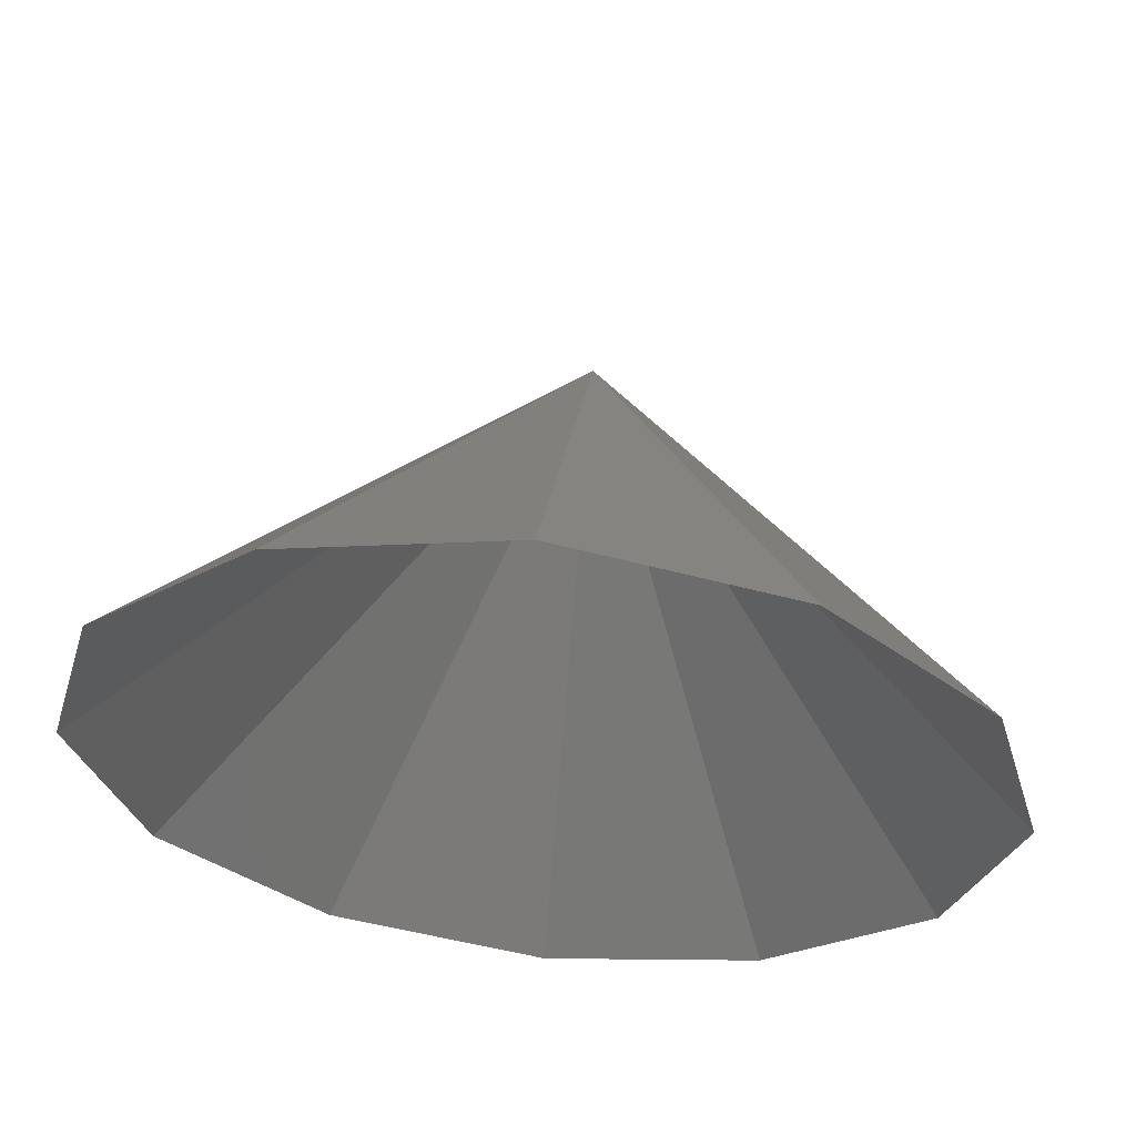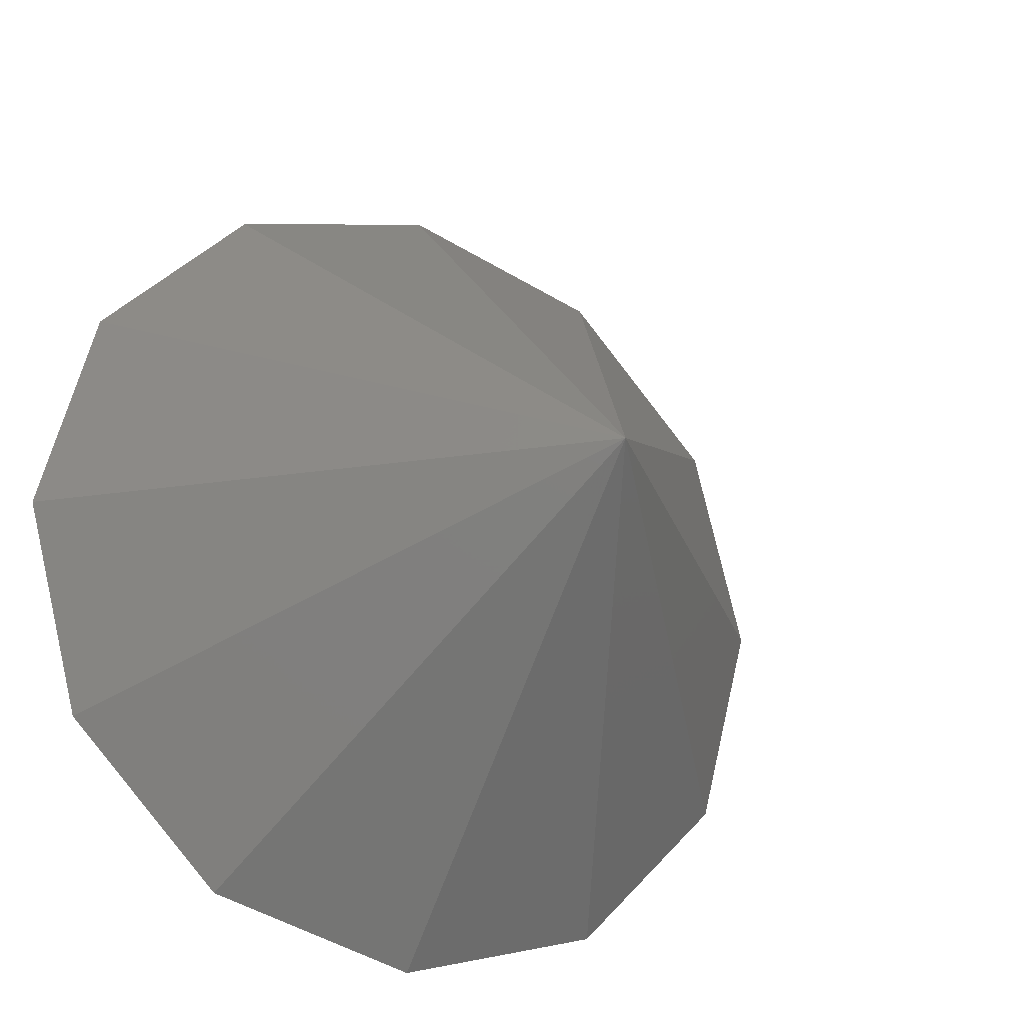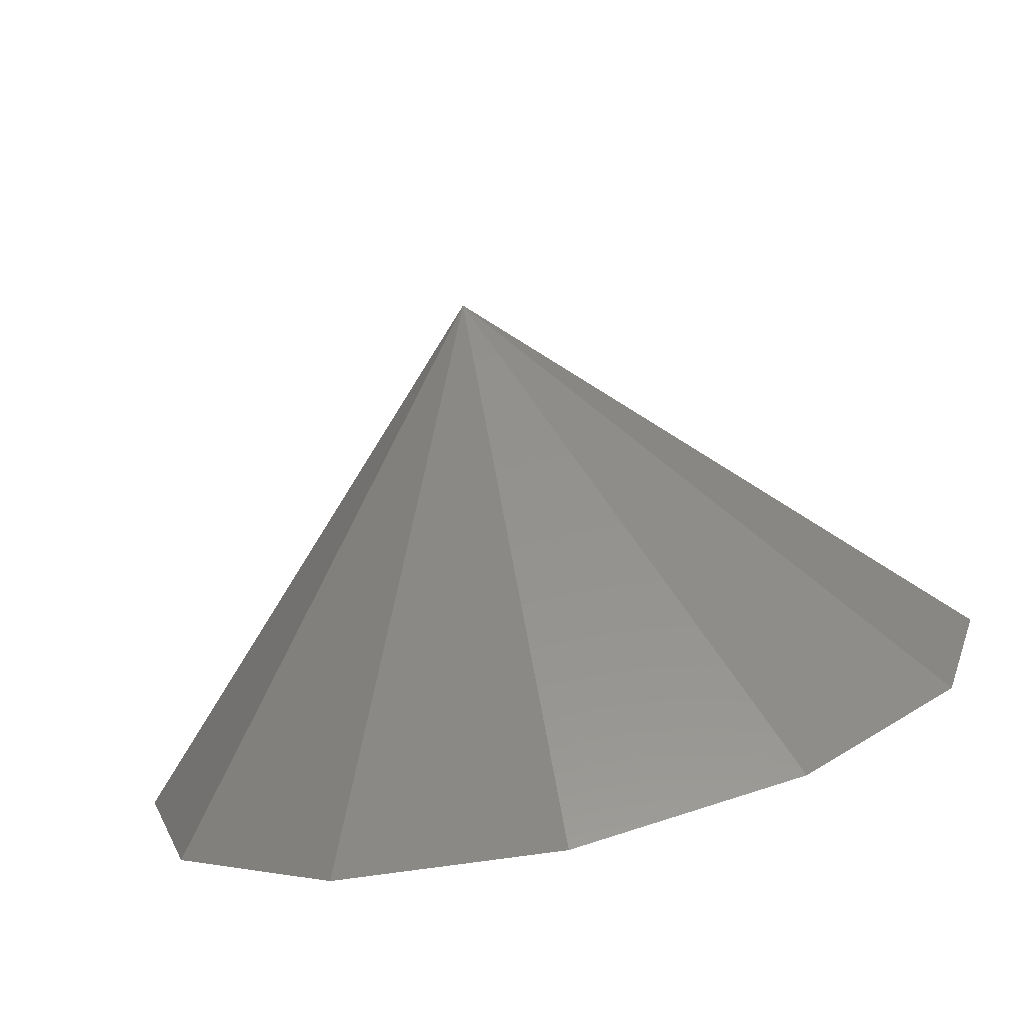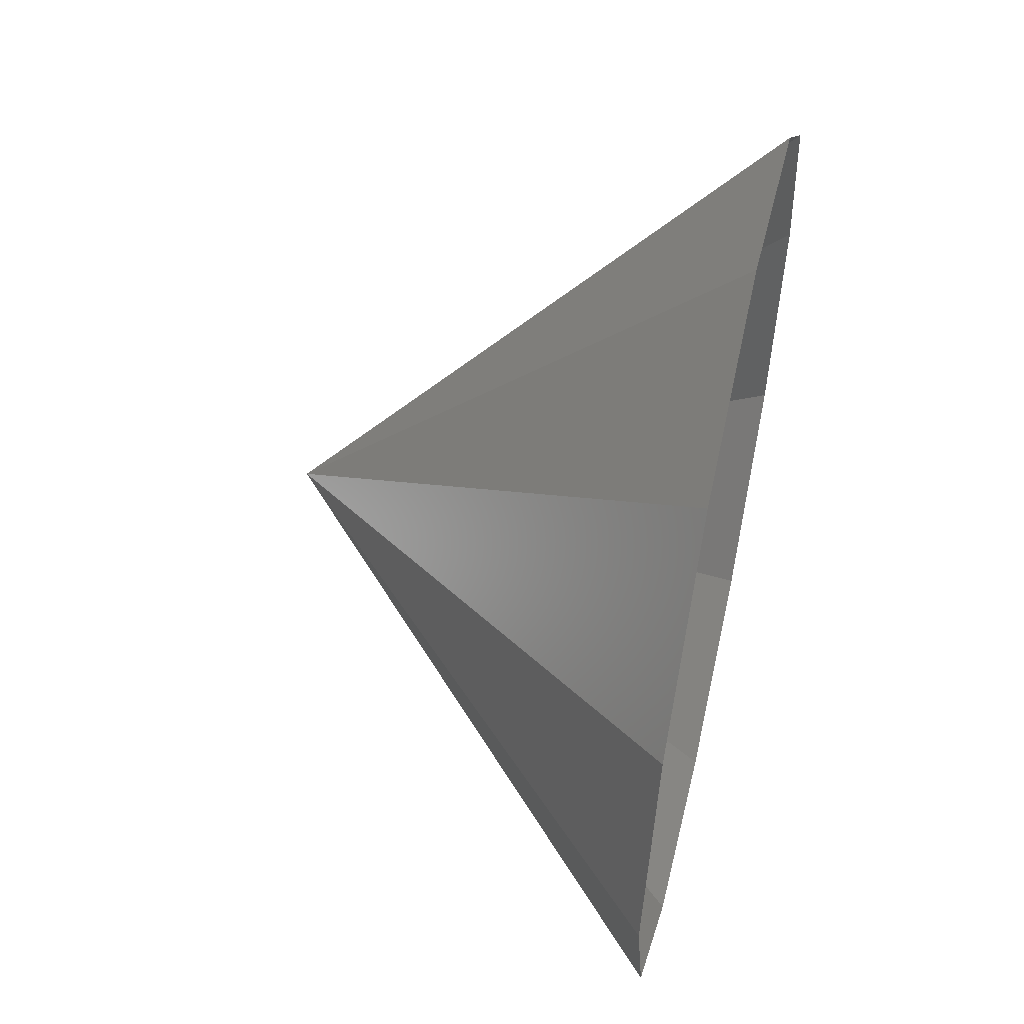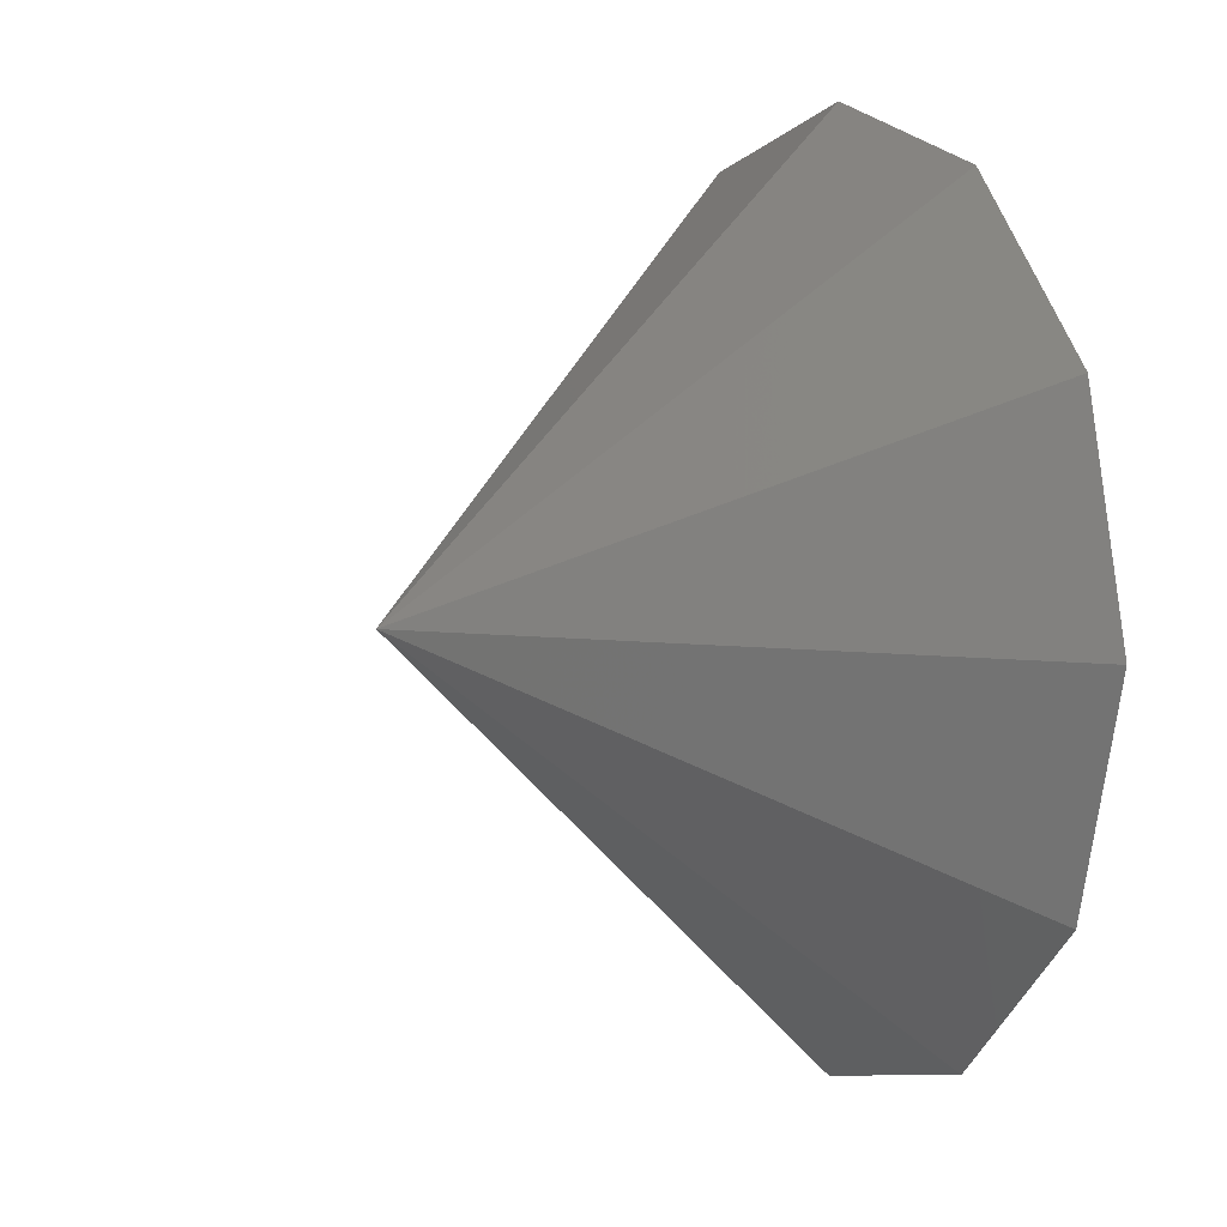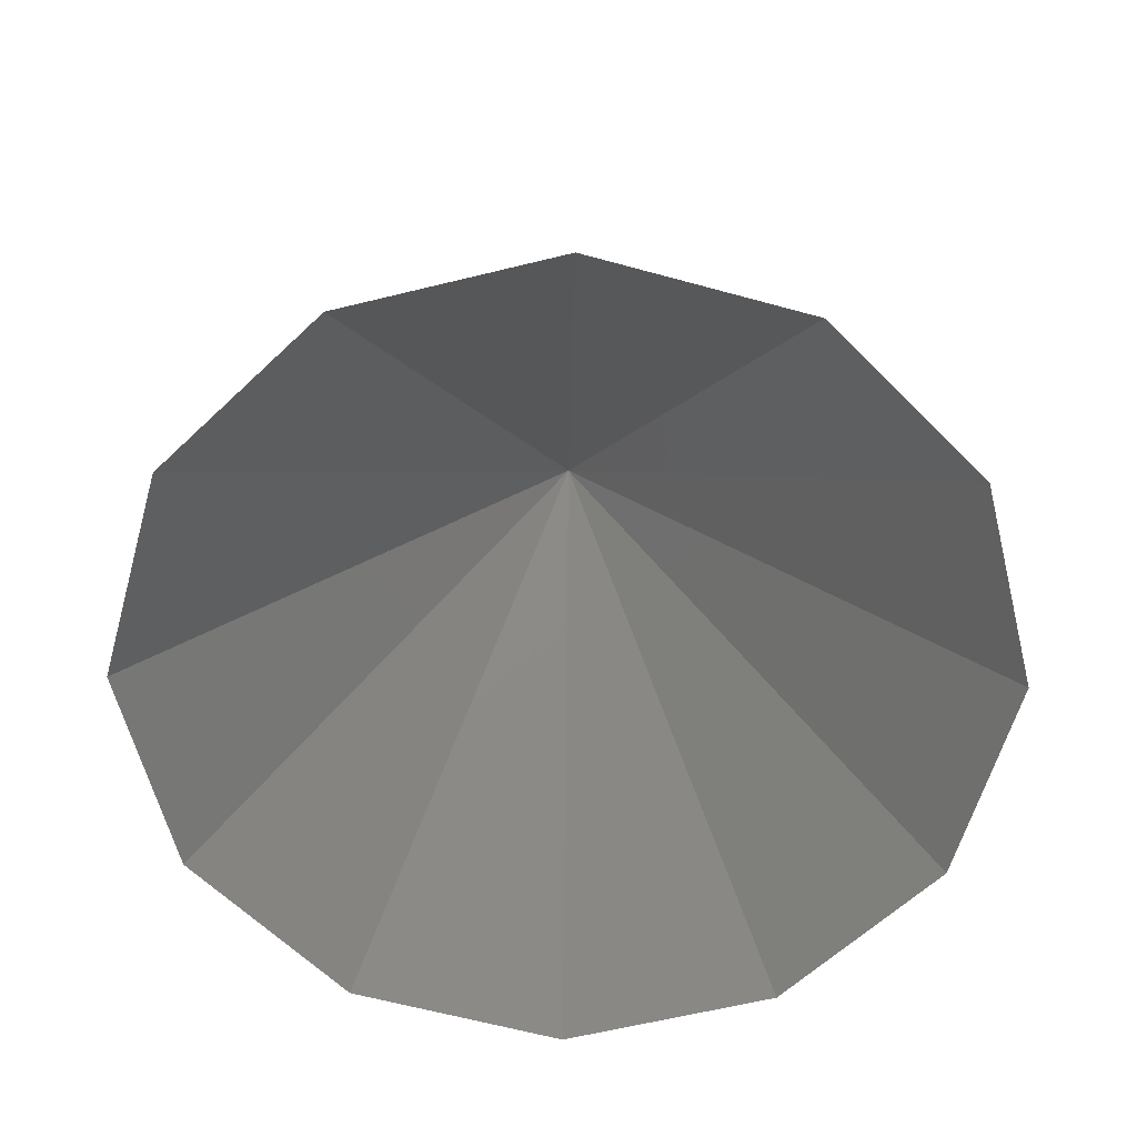
<metadata>
{"format":"stl","ext":"stl","renderer":"f3d","projection":"perspective","resolution":1024,"background":"white","views":[{"elev":61.1,"azim":-173.6,"up":"+Y"},{"elev":-21.9,"azim":-29.8,"up":"+Y"},{"elev":-78.7,"azim":13.1,"up":"+Y"},{"elev":55.0,"azim":102.8,"up":"+Y"},{"elev":7.6,"azim":63.7,"up":"+Y"},{"elev":-60.4,"azim":-150.8,"up":"+Z"}]}
</metadata>
<code>
# stl→obj: 13 verts, 12 faces
v -0.0433 0.025 0
v 0 0 0.05
v -0.025 0.0433 0
v 0 0.05 0
v 0.025 0.0433 0
v -0.05 -0 0
v -0.0433 -0.025 0
v -0.025 -0.0433 0
v 0 -0.05 0
v 0.025 -0.0433 0
v 0.0433 -0.025 0
v 0.05 -0 0
v 0.0433 0.025 0
f 1 2 3
f 4 2 5
f 2 1 6
f 7 2 6
f 8 2 7
f 9 2 8
f 10 2 9
f 11 2 10
f 12 2 11
f 13 2 12
f 2 4 3
f 5 2 13

</code>
